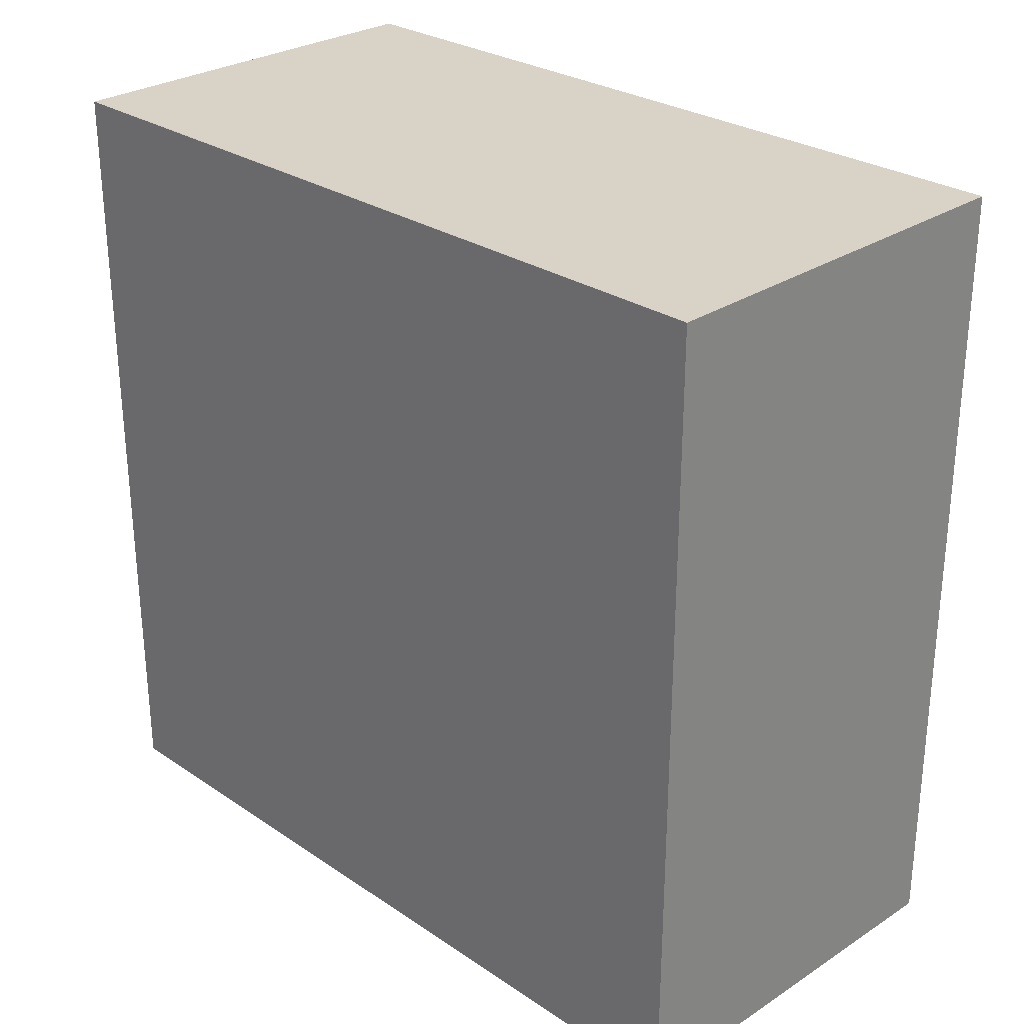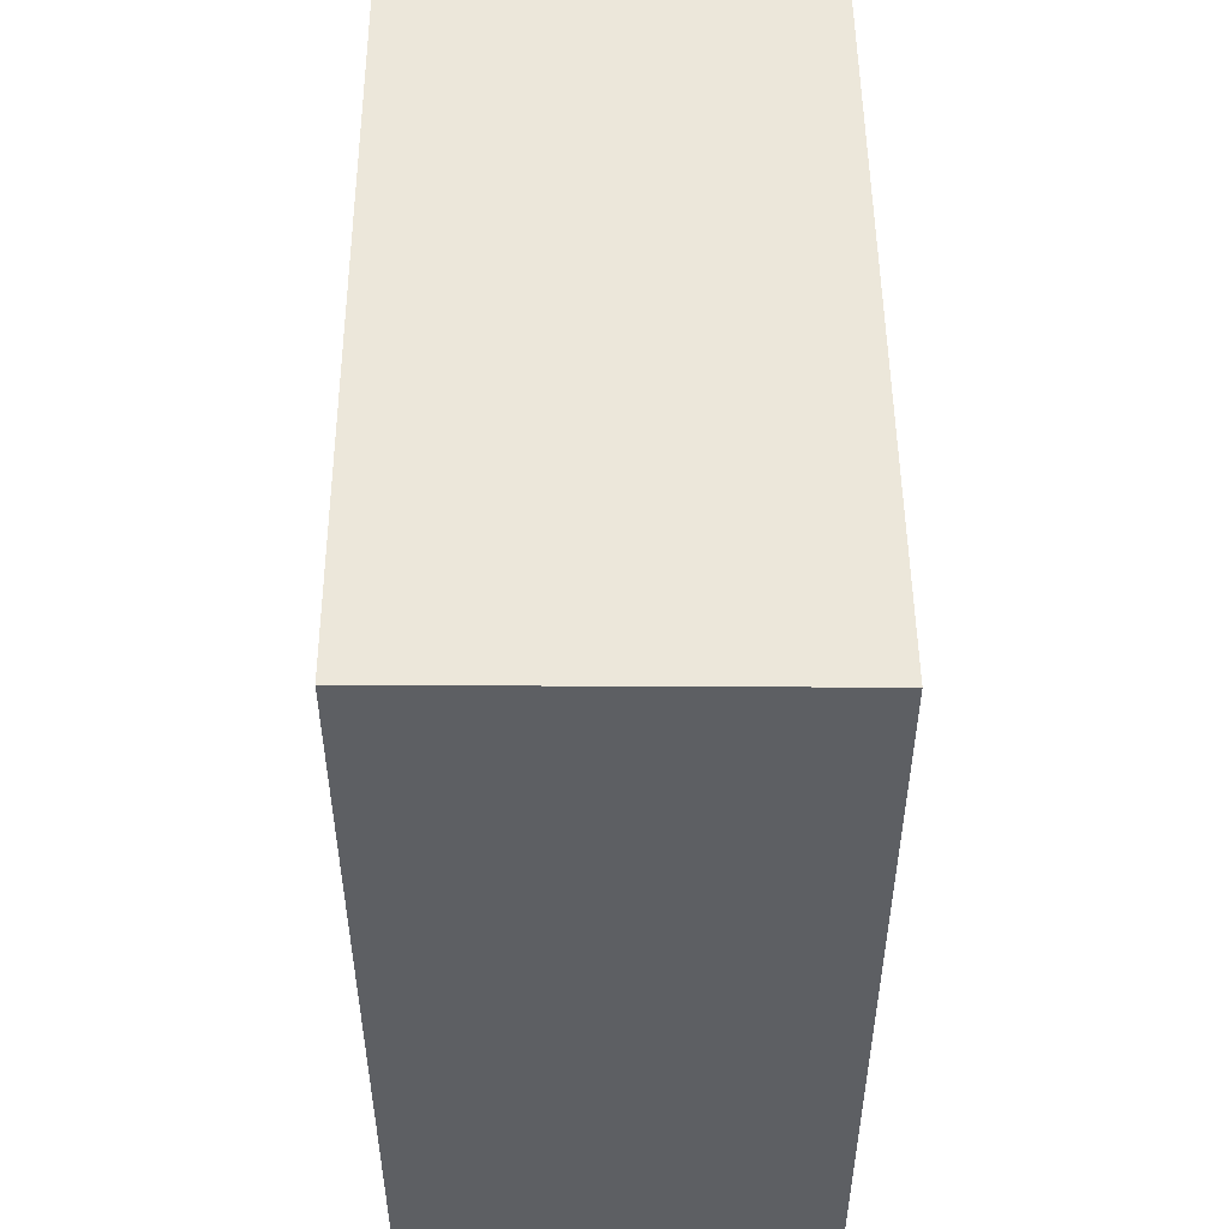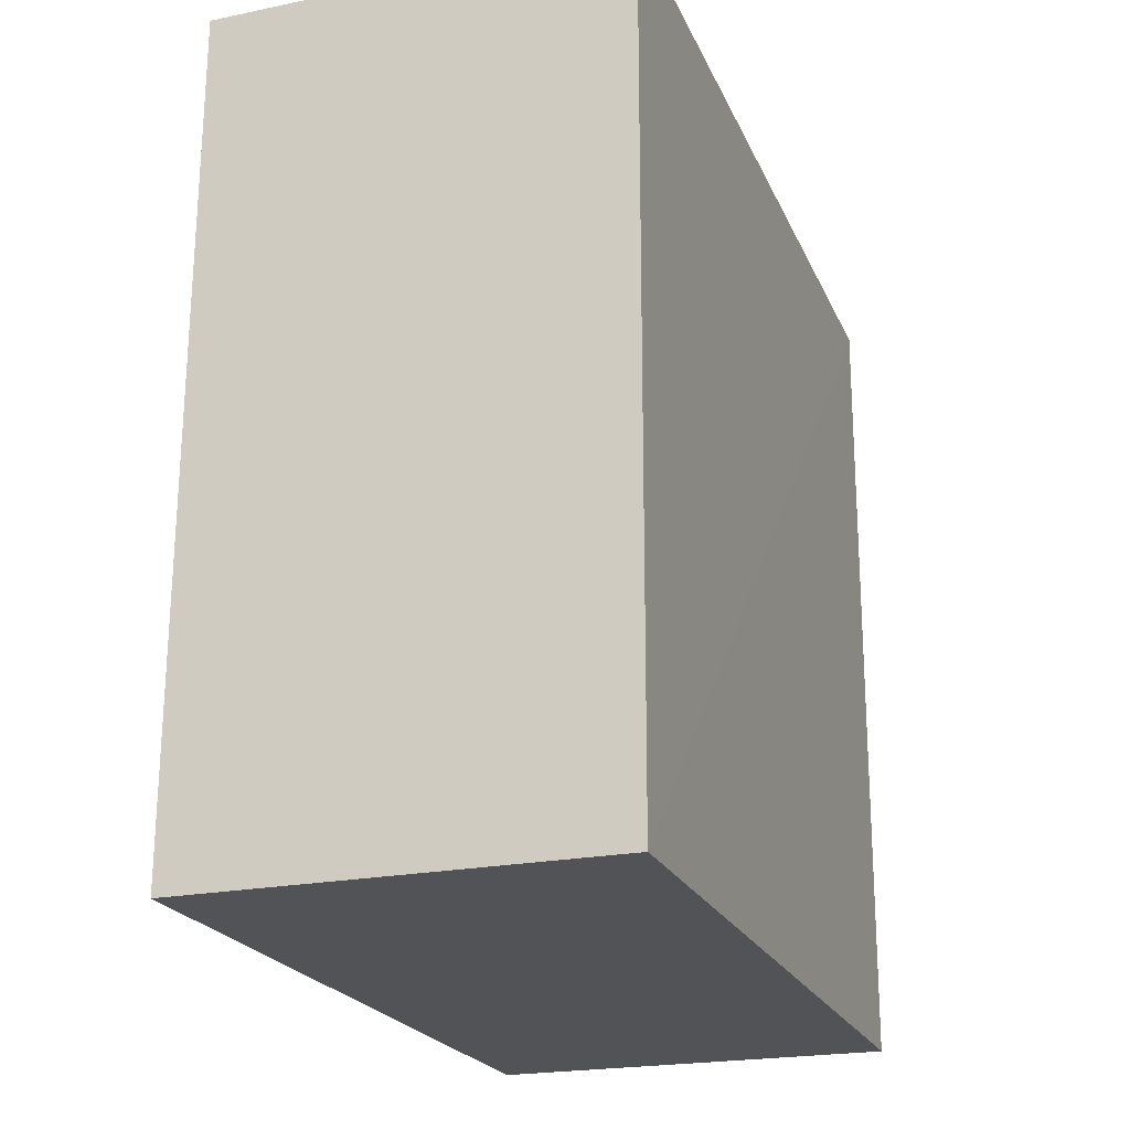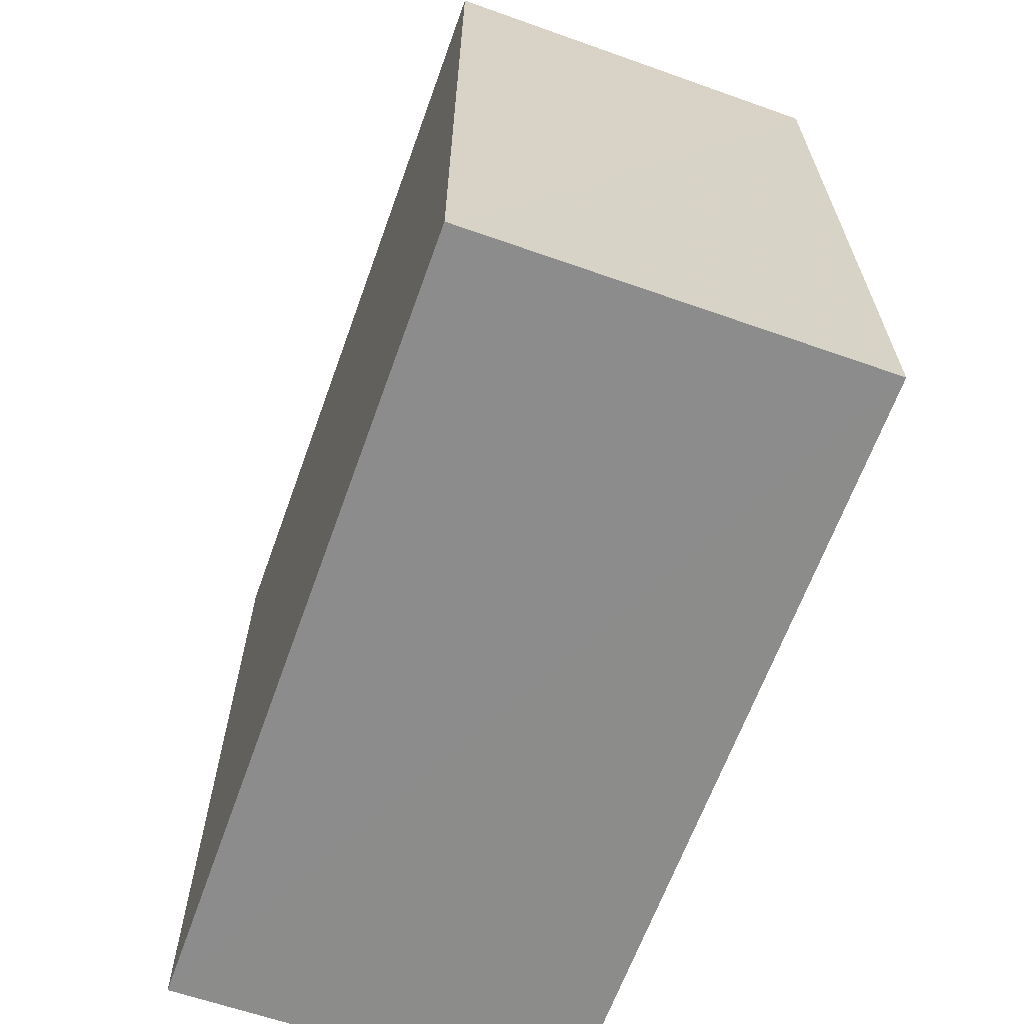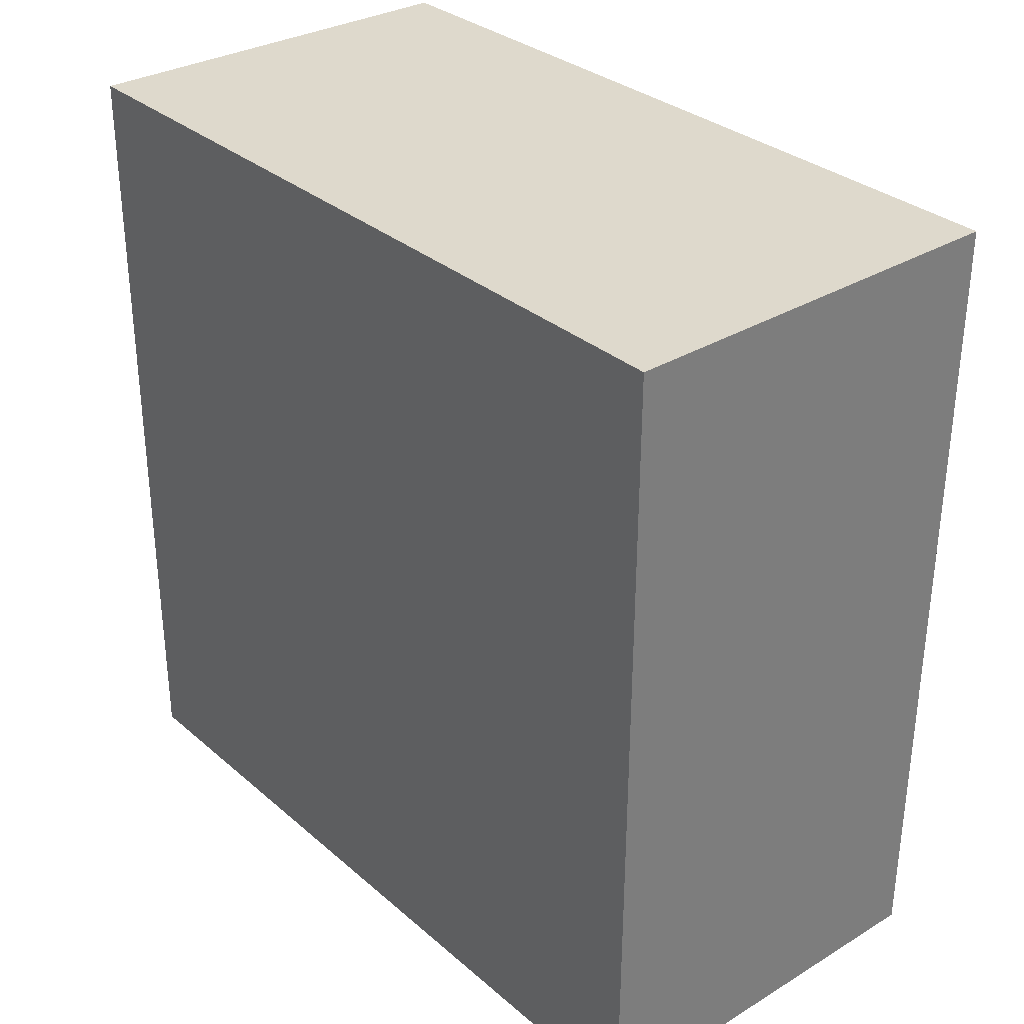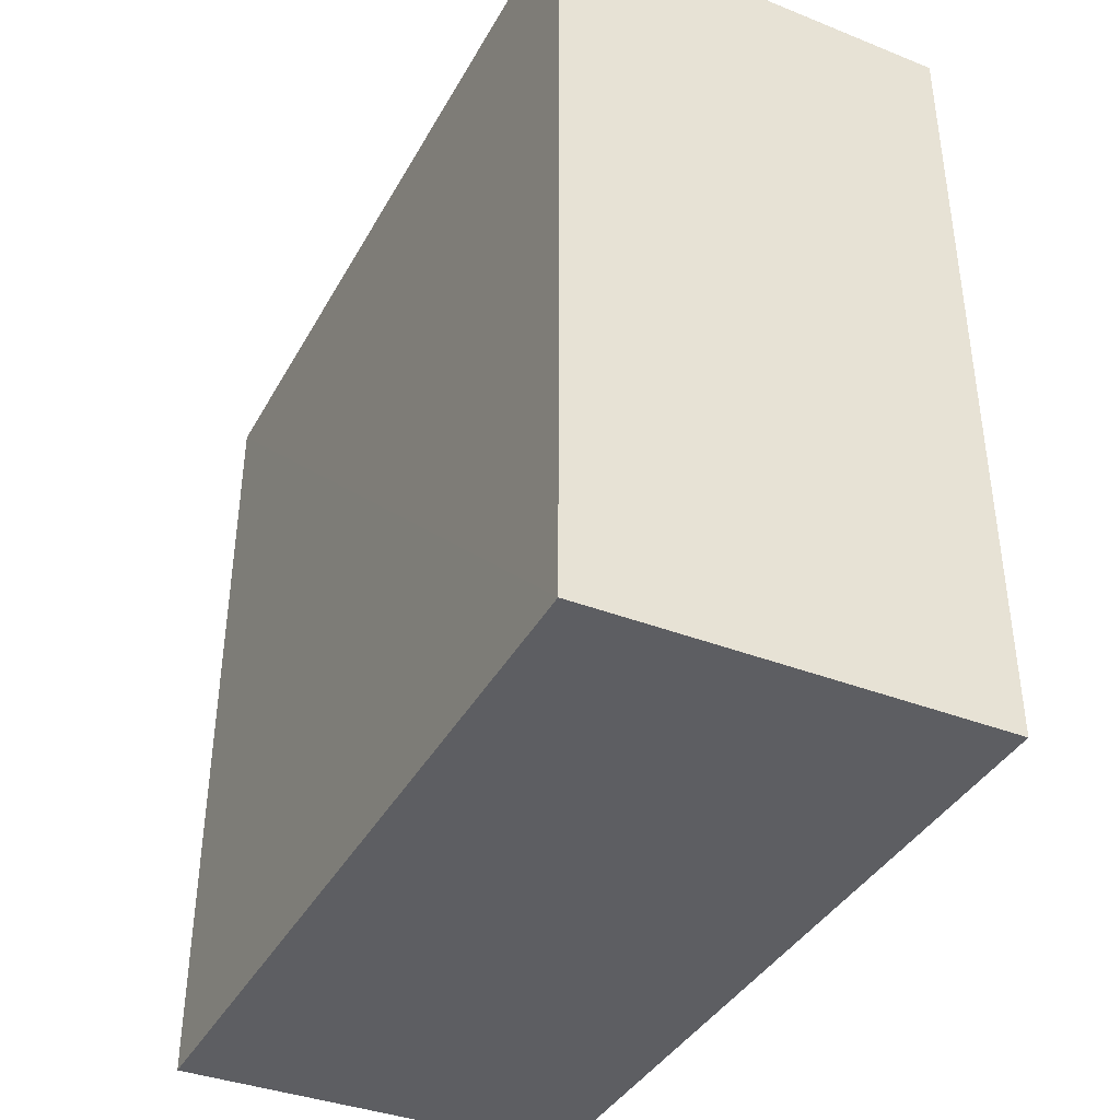
<metadata>
{"format":"obj","ext":"obj","renderer":"f3d","projection":"perspective","resolution":1024,"background":"white","views":[{"elev":28.2,"azim":-44.5,"up":"+Y"},{"elev":50.4,"azim":-0.4,"up":"+Z"},{"elev":-22.0,"azim":19.0,"up":"+Z"},{"elev":-64.6,"azim":160.3,"up":"+Y"},{"elev":31.9,"azim":140.0,"up":"+Z"},{"elev":-39.2,"azim":153.6,"up":"+Y"}]}
</metadata>
<code>
v 0.002038 0.03643 0.2102
v 0.002033 -0.03397 0.2103
v 0.002029 -0.03432 0.1393
v -0.03347 0.036 0.1393
v -0.03347 0.03629 0.2103
v 0.001918 0.03609 0.1394
v -0.03343 0.03608 0.1495
v -0.03346 -0.03394 0.1393
v -0.008106 0.0361 0.1394
v -0.03346 -0.03352 0.2103
f 1 2 3
f 5 2 1
f 6 1 3
f 6 3 4
f 7 5 1
f 7 4 5
f 8 3 2
f 8 5 4
f 8 4 3
f 9 6 4
f 9 4 7
f 9 7 1
f 9 1 6
f 10 8 2
f 10 2 5
f 10 5 8

</code>
